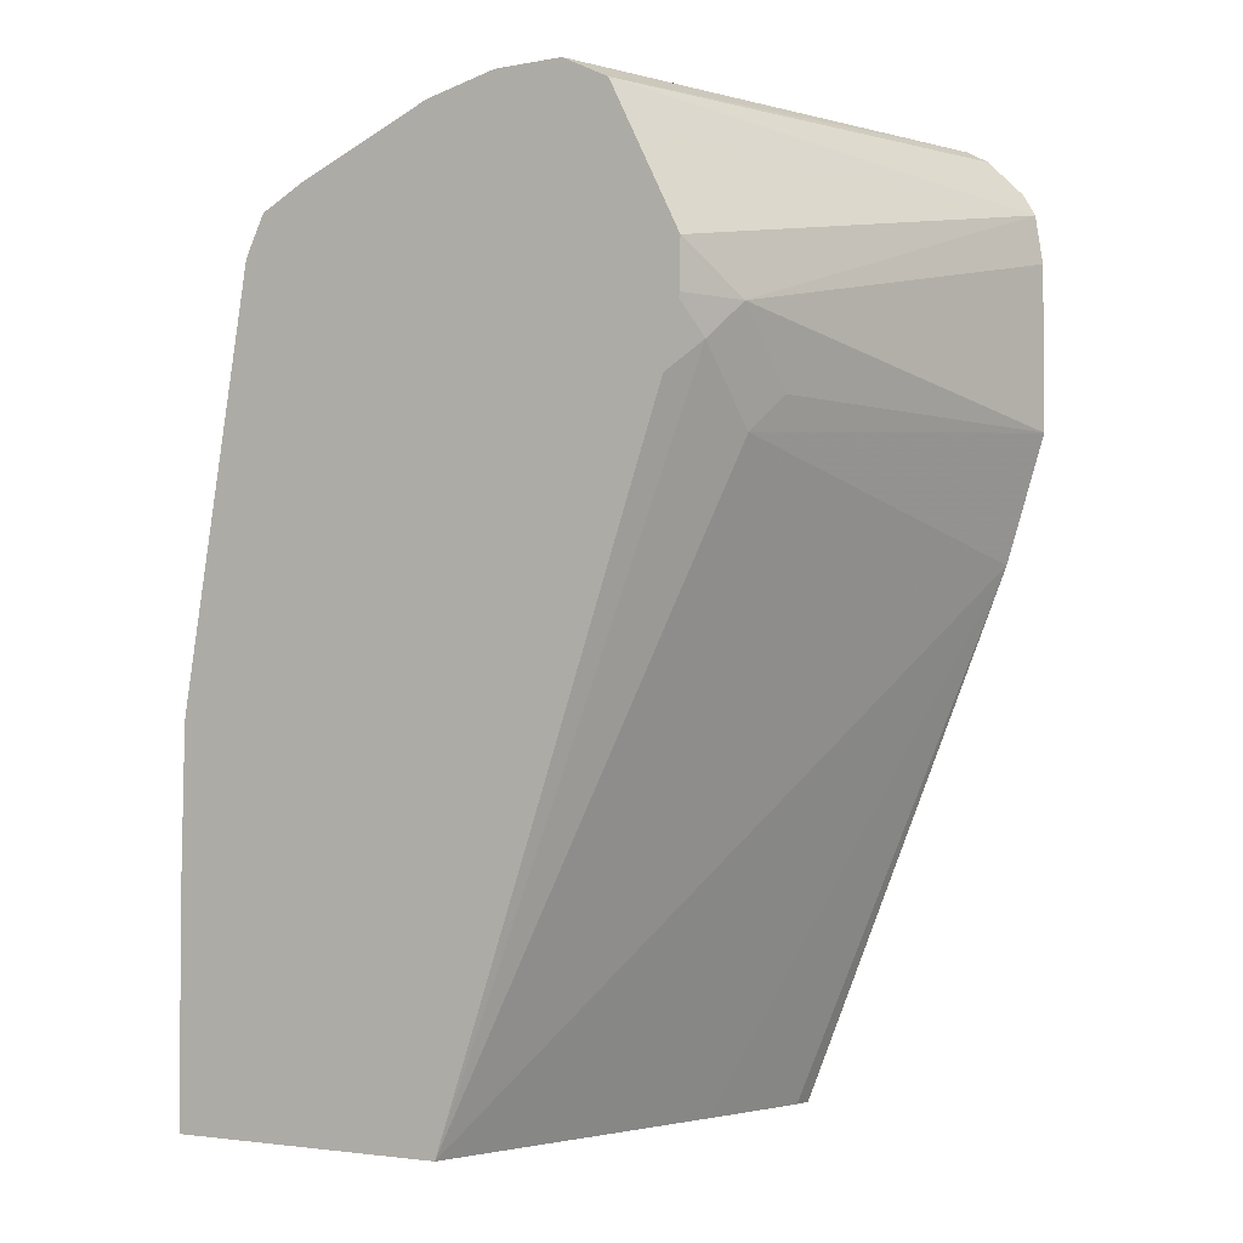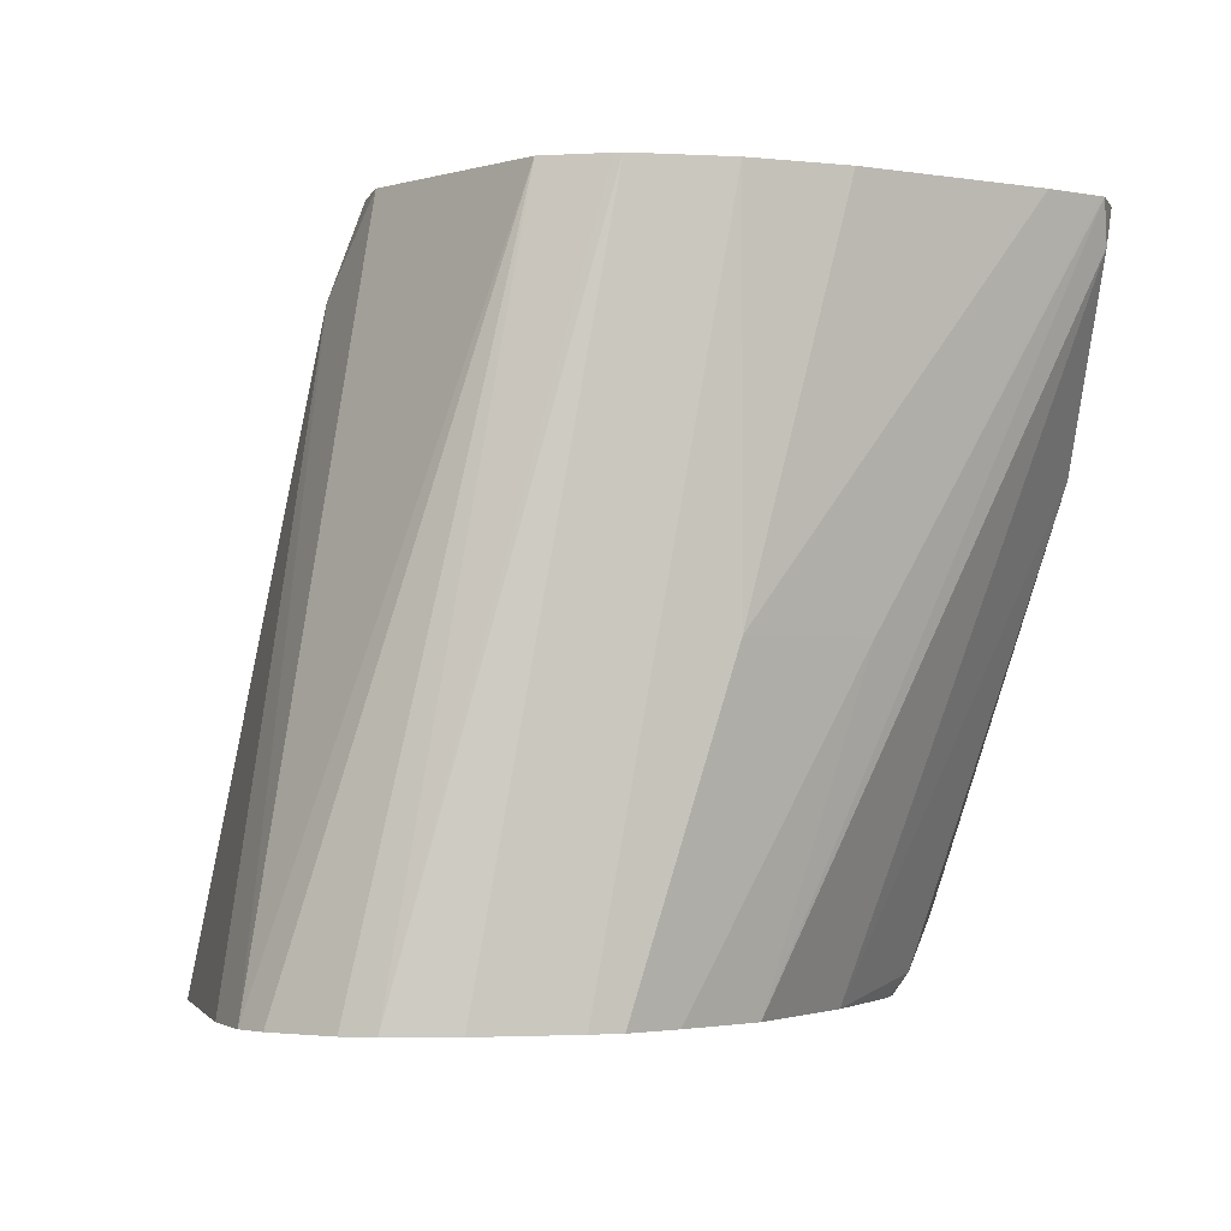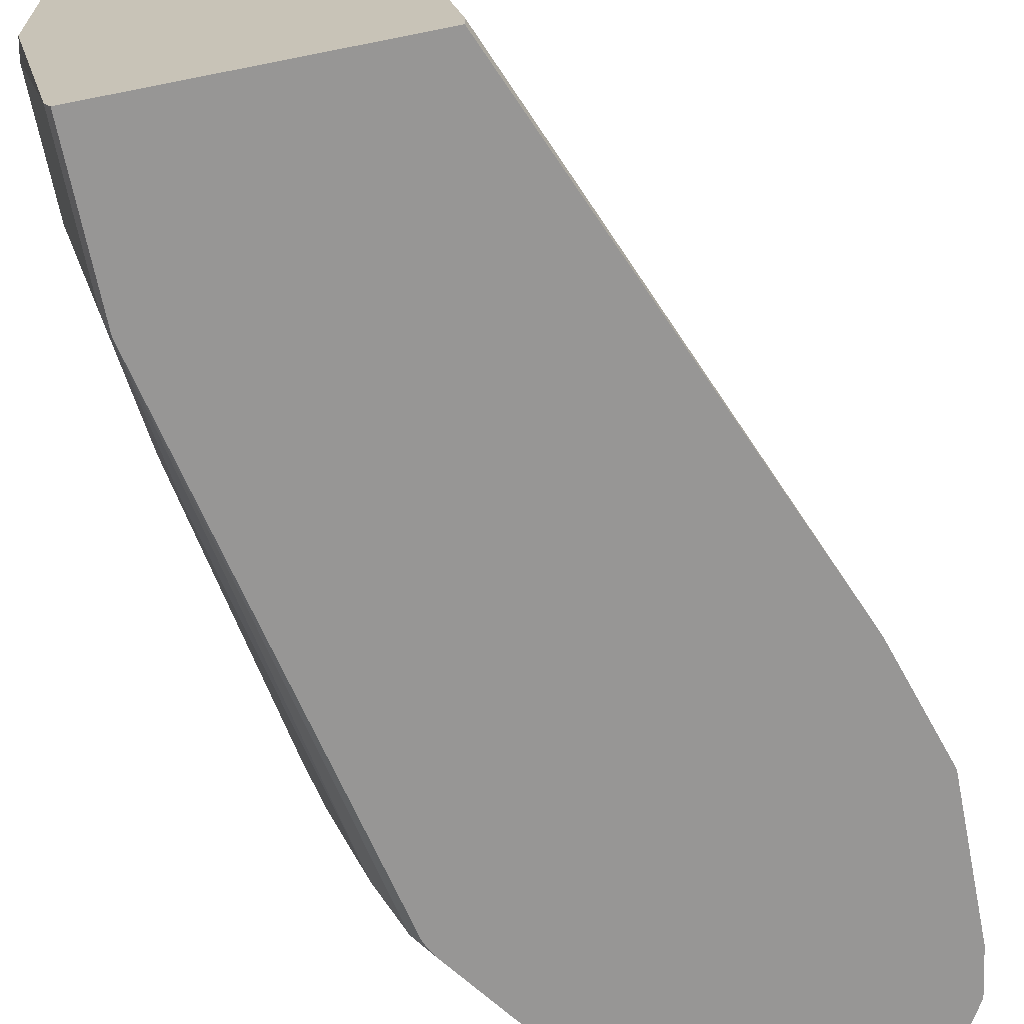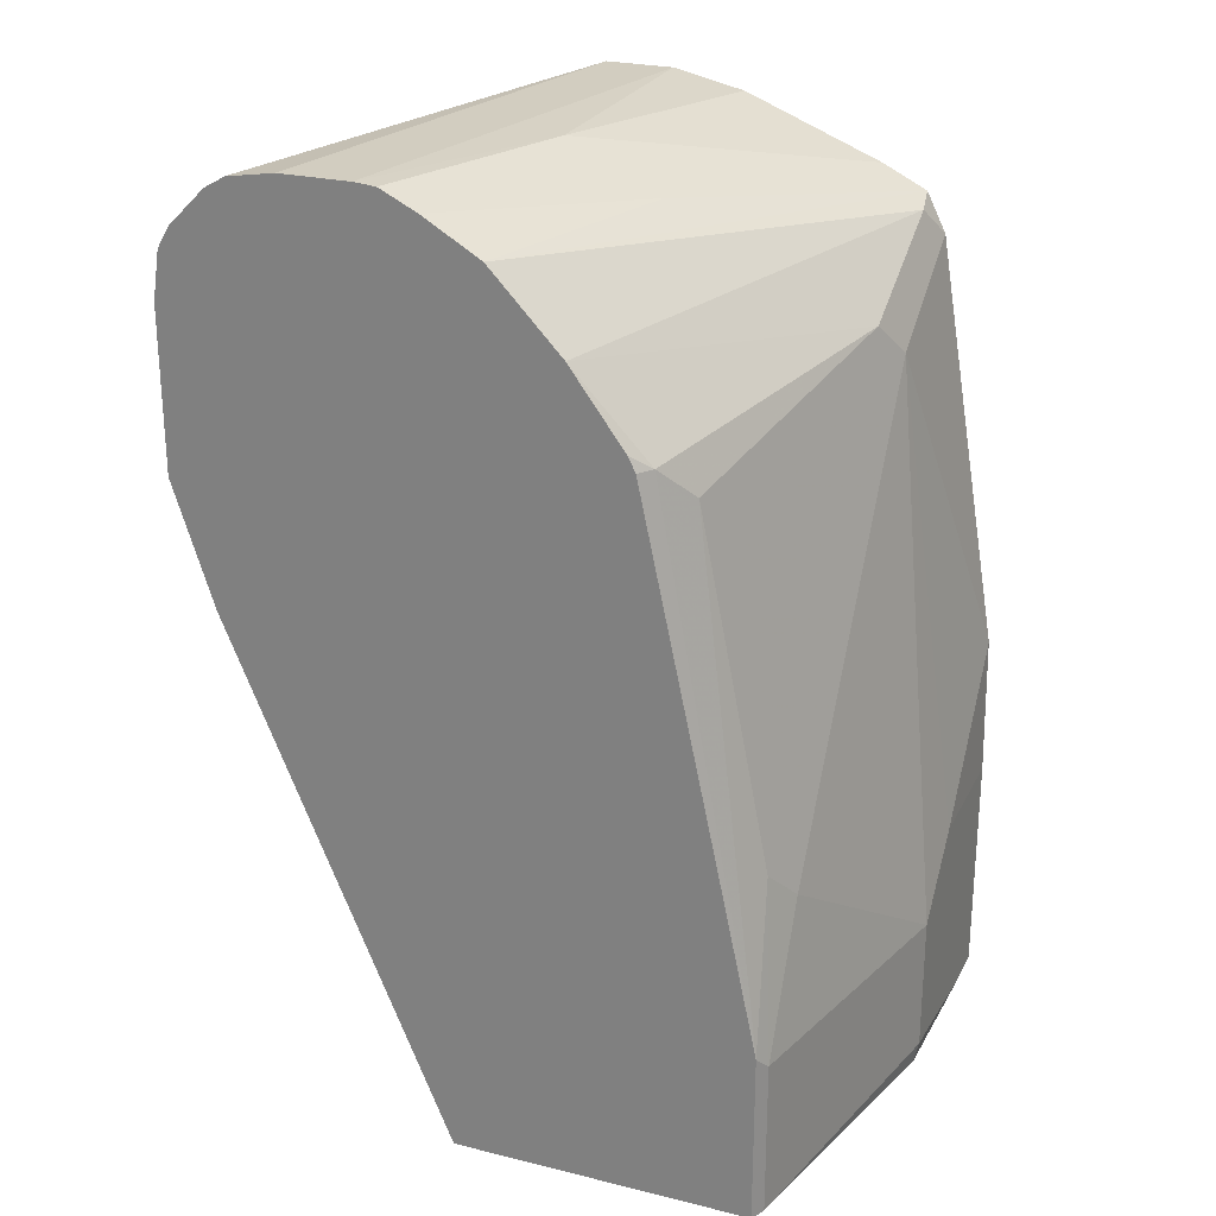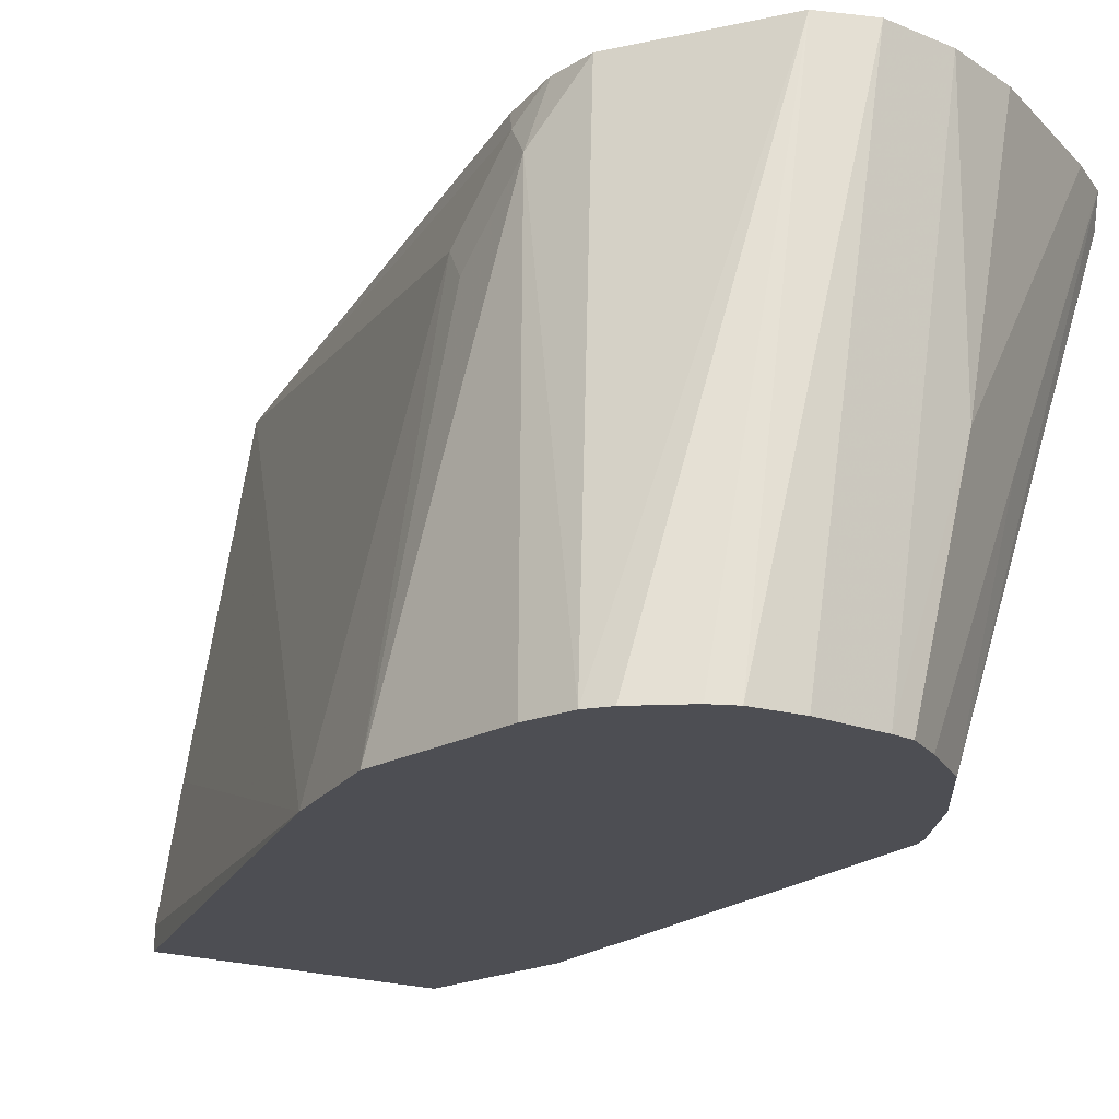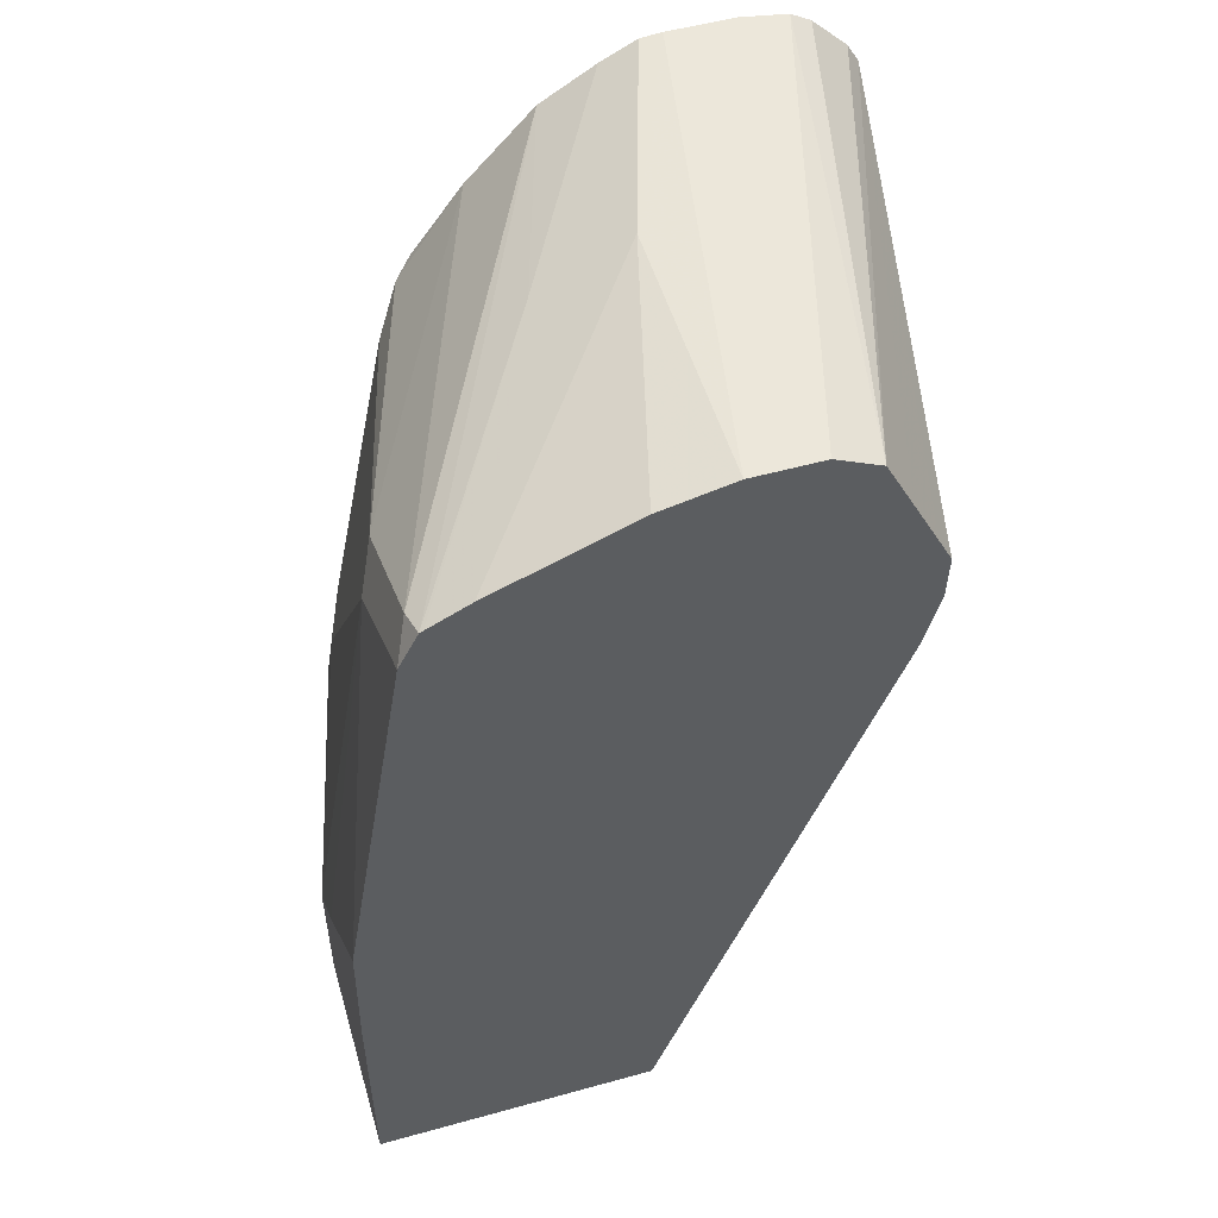
<metadata>
{"format":"obj","ext":"obj","renderer":"f3d","projection":"perspective","resolution":1024,"background":"white","views":[{"elev":-2.9,"azim":32.8,"up":"+Y"},{"elev":-1.7,"azim":167.1,"up":"+Z"},{"elev":-67.9,"azim":11.3,"up":"+Z"},{"elev":25.3,"azim":-158.3,"up":"+Y"},{"elev":-17.3,"azim":140.3,"up":"+Z"},{"elev":52.6,"azim":-16.6,"up":"+Y"}]}
</metadata>
<code>
v -0.03939 0.08964 -0.6069
v -0.04163 0.1039 -0.6069
v -0.06235 0.06231 -0.4779
v -0.03939 0.04153 -0.6069
v -0.08388 0.1054 -0.4586
v -0.08159 0.1008 -0.4586
v -0.07349 0.08462 -0.4586
v -0.06927 0.07617 -0.4586
v -0.0452 0.1101 -0.6069
v -0.09005 0.1177 -0.4586
v -0.06955 0.06231 -0.4586
v -0.06753 0.05192 -0.4675
v -0.06235 0.04153 -0.4986
v -0.06753 0.03116 -0.4882
v -0.05127 0.004351 -0.6069
v -0.05614 0.121 -0.6069
v -0.06235 0.1246 -0.6069
v -0.1024 0.1239 -0.4586
v -0.06975 0.06078 -0.4586
v -0.07418 0.04305 -0.4586
v -0.1422 -0.1518 -0.4586
v -0.1231 -0.1518 -0.5617
v -0.1163 -0.1518 -0.6003
v -0.1162 -0.1518 -0.6069
v -0.07655 0.1268 -0.6069
v -0.1039 0.1246 -0.4586
v -0.2285 -0.1518 -0.4586
v -0.2056 -0.1518 -0.6069
v -0.09733 0.1268 -0.6069
v -0.1247 0.1246 -0.4586
v -0.2285 -0.1518 -0.4715
v -0.2285 -0.08309 -0.4586
v -0.2078 -0.1518 -0.6025
v -0.2056 -0.09948 -0.6069
v -0.1039 0.1263 -0.6069
v -0.1247 0.1246 -0.5402
v -0.1463 0.1198 -0.4586
v -0.2272 -0.1518 -0.5198
v -0.2285 -0.1454 -0.5194
v -0.2278 -0.04 -0.4586
v -0.2285 -0.08309 -0.4986
v -0.2078 -0.1039 -0.6025
v -0.2026 -0.05192 -0.5921
v -0.1818 0.05192 -0.5921
v -0.174 0.06231 -0.6025
v -0.1931 -0.04153 -0.6069
v -0.1148 0.1208 -0.6069
v -0.1524 0.1108 -0.5402
v -0.1877 0.1031 -0.4586
v -0.2285 -0.1039 -0.5194
v -0.207 0.08462 -0.4586
v -0.2078 0.06231 -0.4986
v -0.2078 -0.06231 -0.5817
v -0.187 0.04153 -0.5817
v -0.2026 0.0727 -0.509
v -0.1525 0.08855 -0.6069
v -0.1685 0.06667 -0.6069
v -0.1707 0.06231 -0.6069
v -0.1316 0.1108 -0.6069
v -0.2011 0.09643 -0.4586
v -0.2001 0.09695 -0.4586
v -0.2026 0.09349 -0.4675
f 29 35 36
f 29 36 30
f 30 36 37
f 31 39 38
f 32 40 41
f 33 39 50
f 34 43 44
f 34 42 43
f 33 50 42
f 28 42 34
f 33 38 39
f 28 33 42
f 21 38 33
f 27 50 39
f 27 41 50
f 27 32 41
f 25 30 26
f 25 29 30
f 21 23 22
f 21 24 23
f 21 28 24
f 21 33 28
f 21 31 38
f 21 27 31
f 34 44 45
f 17 26 18
f 27 39 31
f 34 45 46
f 51 62 52
f 36 47 48
f 17 25 26
f 59 62 60
f 56 62 59
f 55 62 56
f 52 54 53
f 52 62 55
f 51 60 62
f 50 52 53
f 48 61 49
f 48 60 61
f 48 59 60
f 47 59 48
f 45 58 46
f 35 47 36
f 45 57 58
f 45 55 56
f 44 55 45
f 44 52 55
f 44 54 52
f 43 54 44
f 43 53 54
f 42 53 43
f 42 50 53
f 41 52 50
f 40 52 41
f 40 51 52
f 36 49 37
f 36 48 49
f 45 56 57
f 15 23 24
f 5 37 49
f 15 21 22
f 3 11 12
f 2 10 5
f 2 9 10
f 2 8 3
f 2 7 8
f 2 6 7
f 2 5 6
f 1 9 2
f 1 16 9
f 1 17 16
f 1 25 17
f 1 29 25
f 3 12 13
f 1 35 29
f 1 59 47
f 1 56 59
f 1 57 56
f 1 58 57
f 1 46 58
f 1 34 46
f 1 28 34
f 1 24 28
f 1 15 24
f 15 22 23
f 1 3 4
f 1 2 3
f 1 47 35
f 3 13 4
f 1 4 15
f 4 13 14
f 3 8 11
f 14 21 15
f 12 21 14
f 12 20 21
f 12 19 20
f 11 19 12
f 10 17 18
f 10 16 17
f 9 16 10
f 5 7 6
f 5 8 7
f 5 11 8
f 5 19 11
f 12 14 13
f 5 21 20
f 5 20 19
f 5 18 26
f 5 26 30
f 5 30 37
f 5 49 61
f 5 10 18
f 5 60 51
f 5 27 21
f 5 61 60
f 4 14 15
f 5 40 32
f 5 51 40
f 5 32 27

</code>
